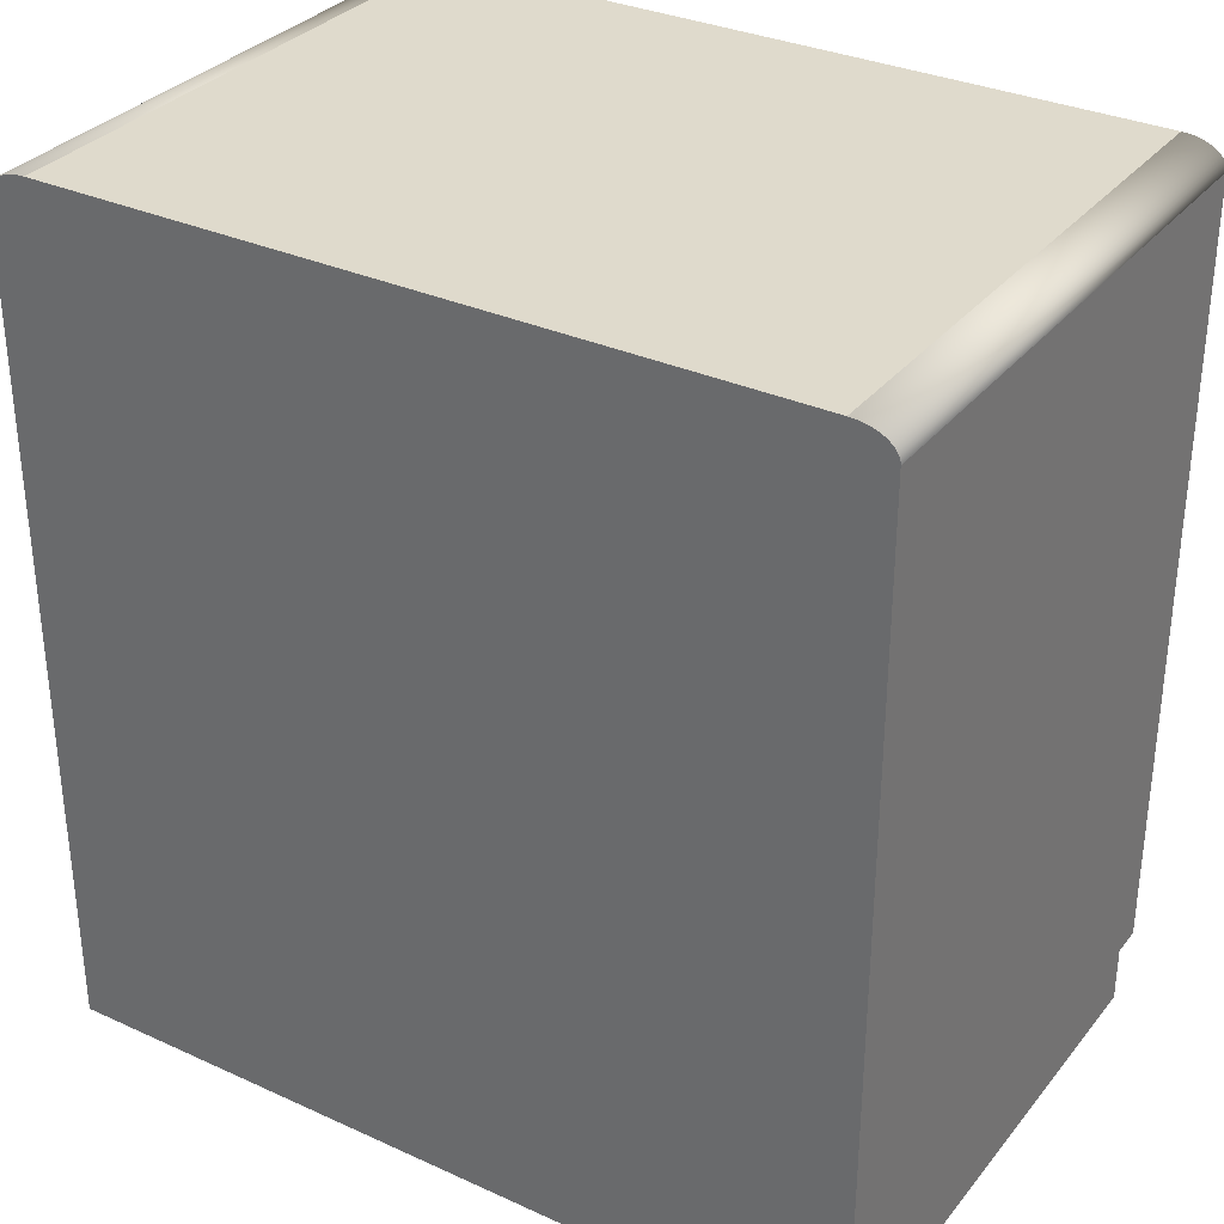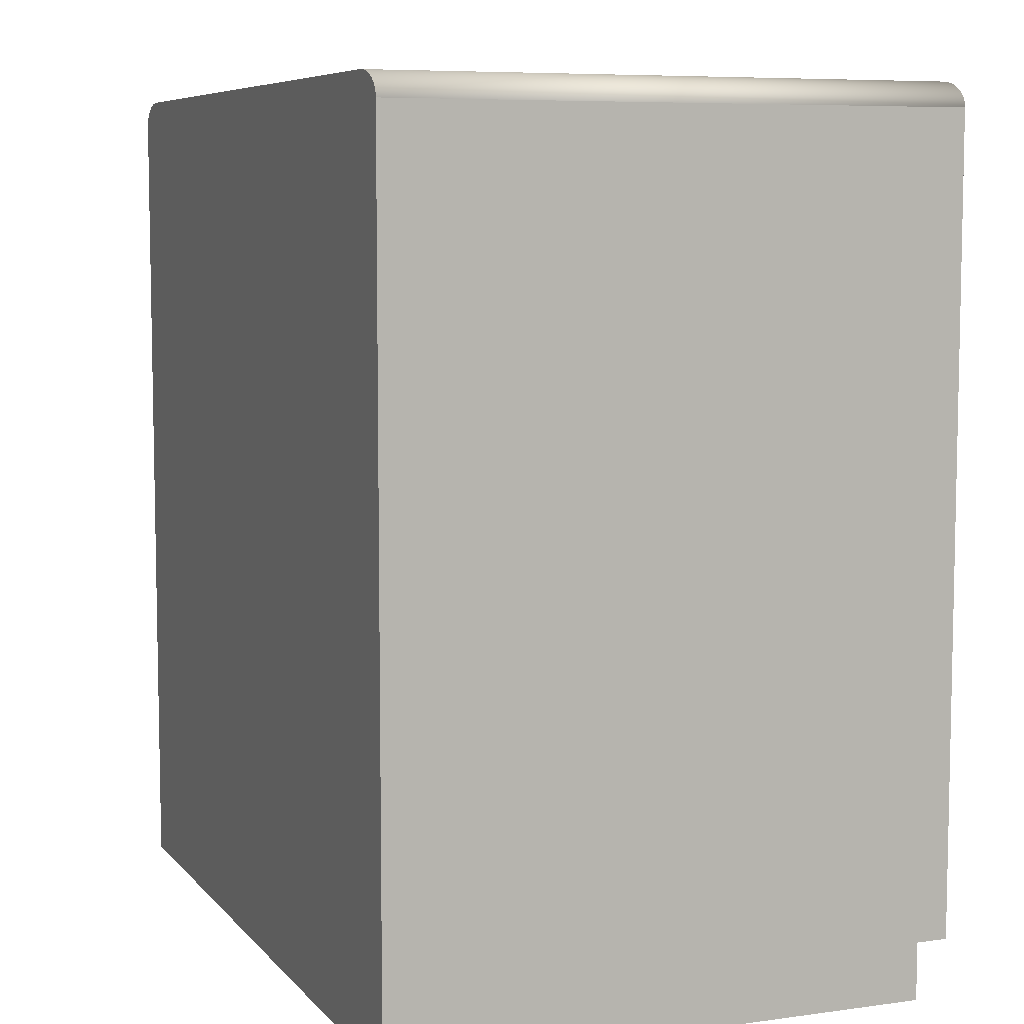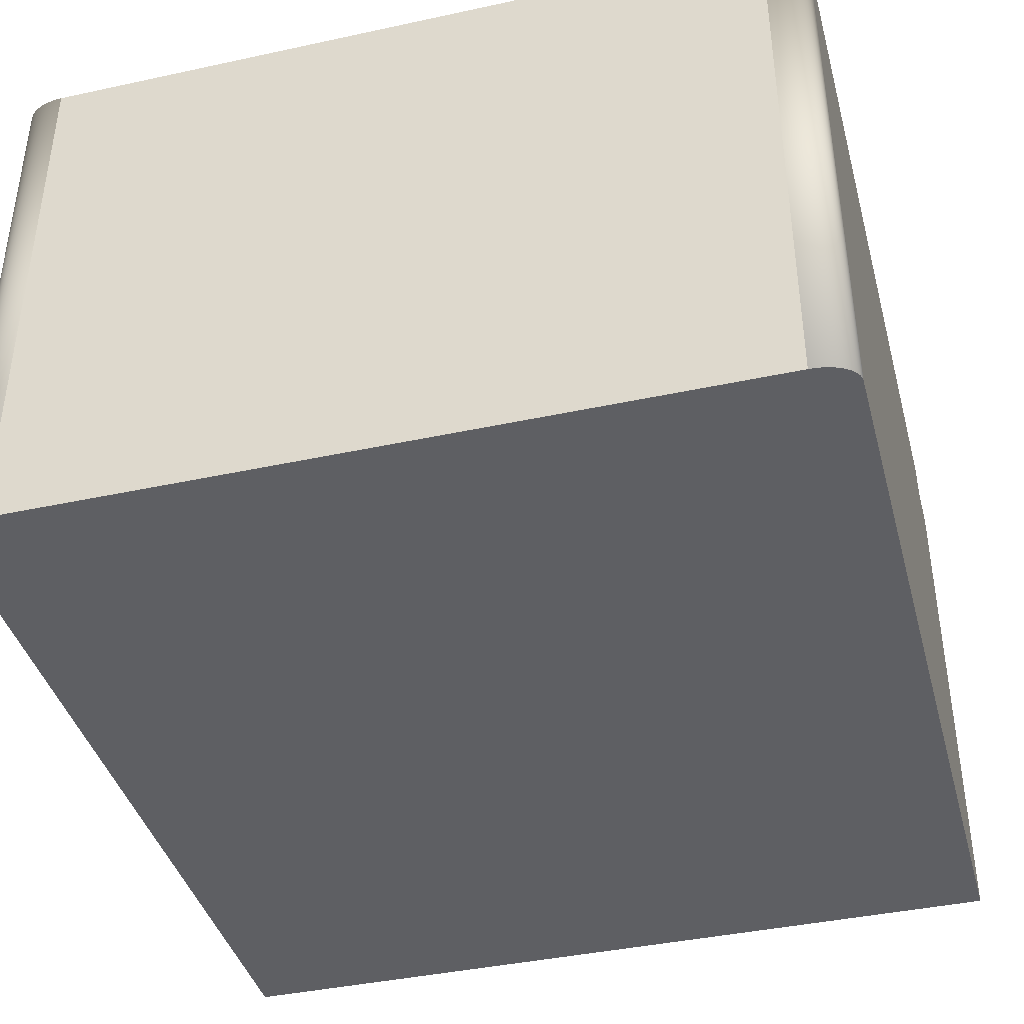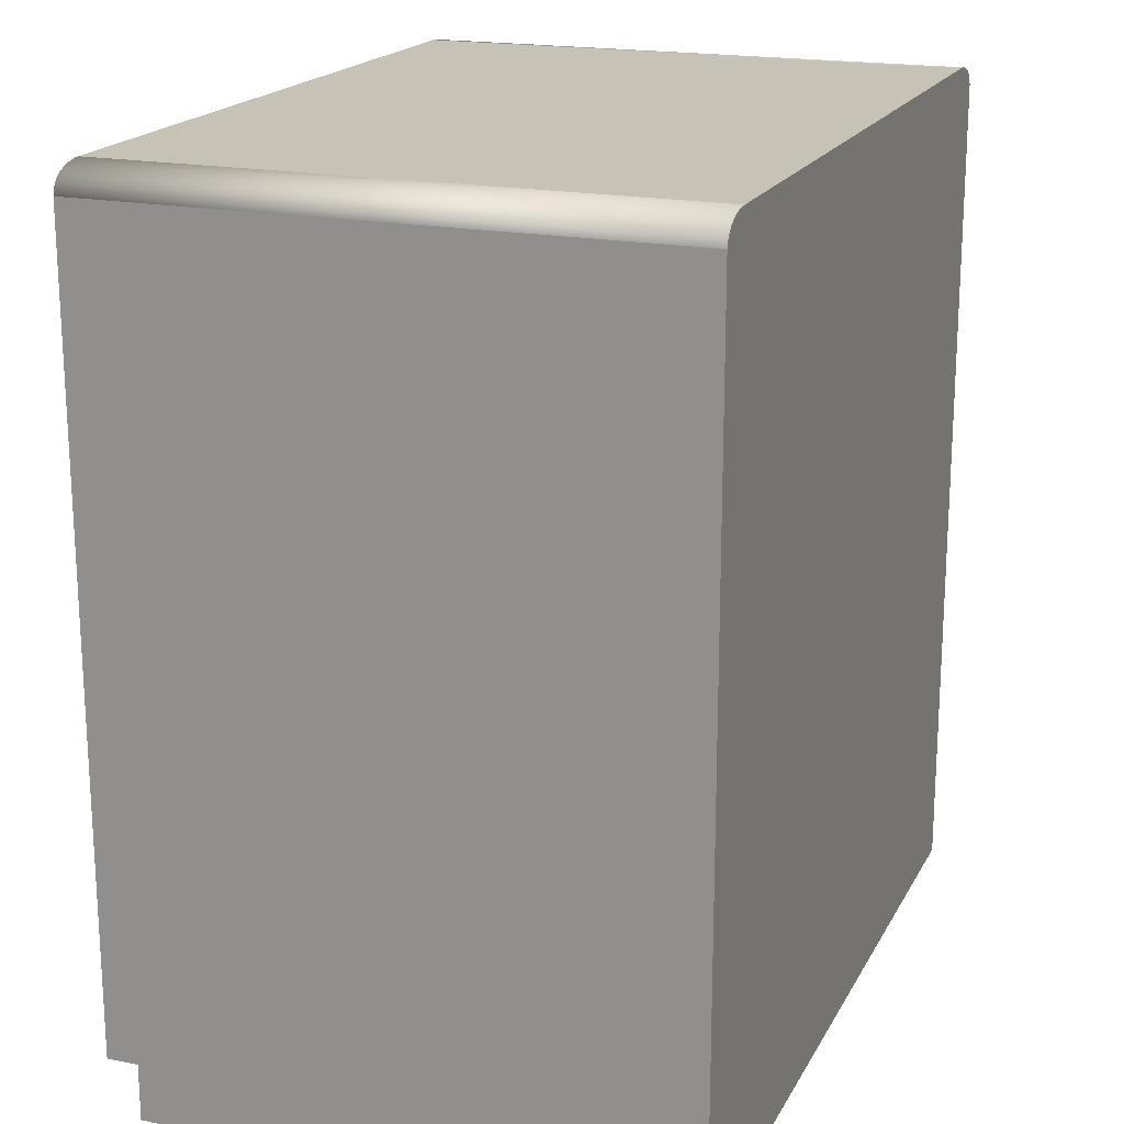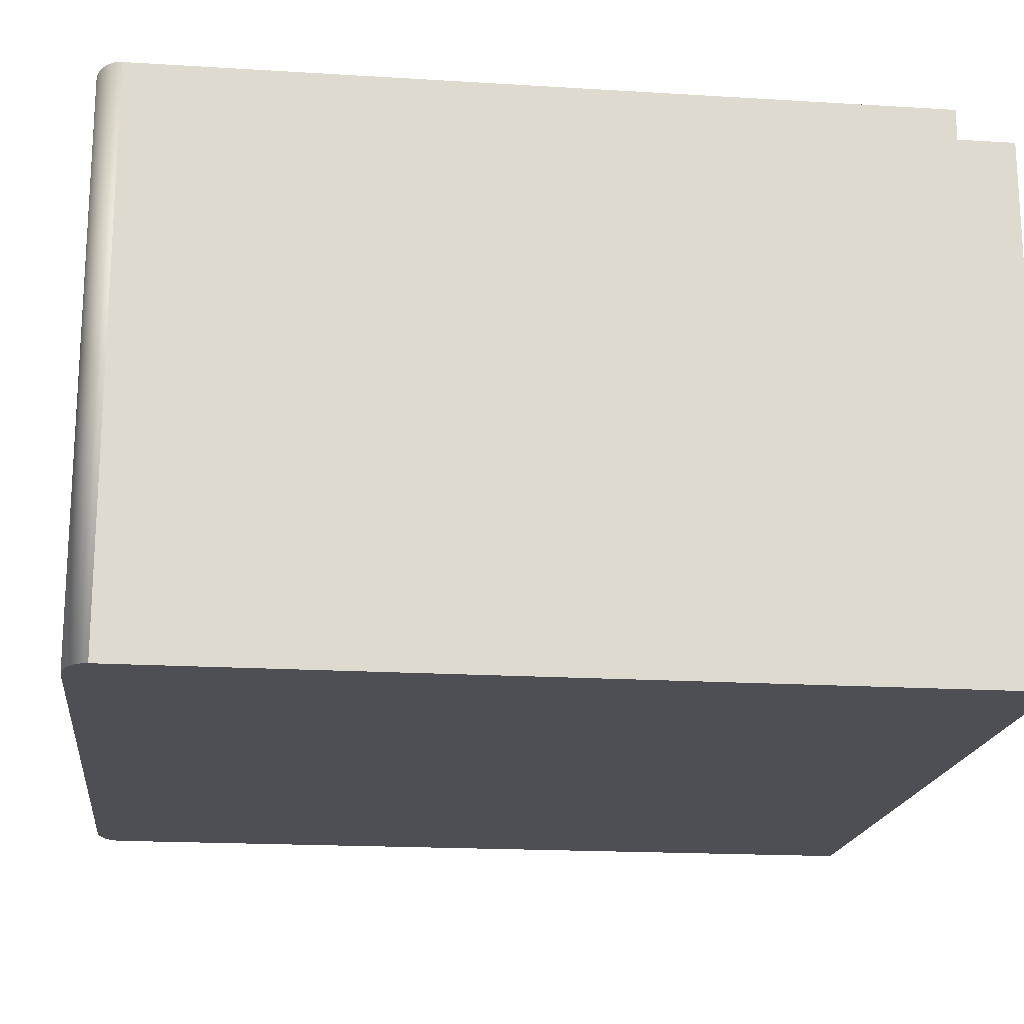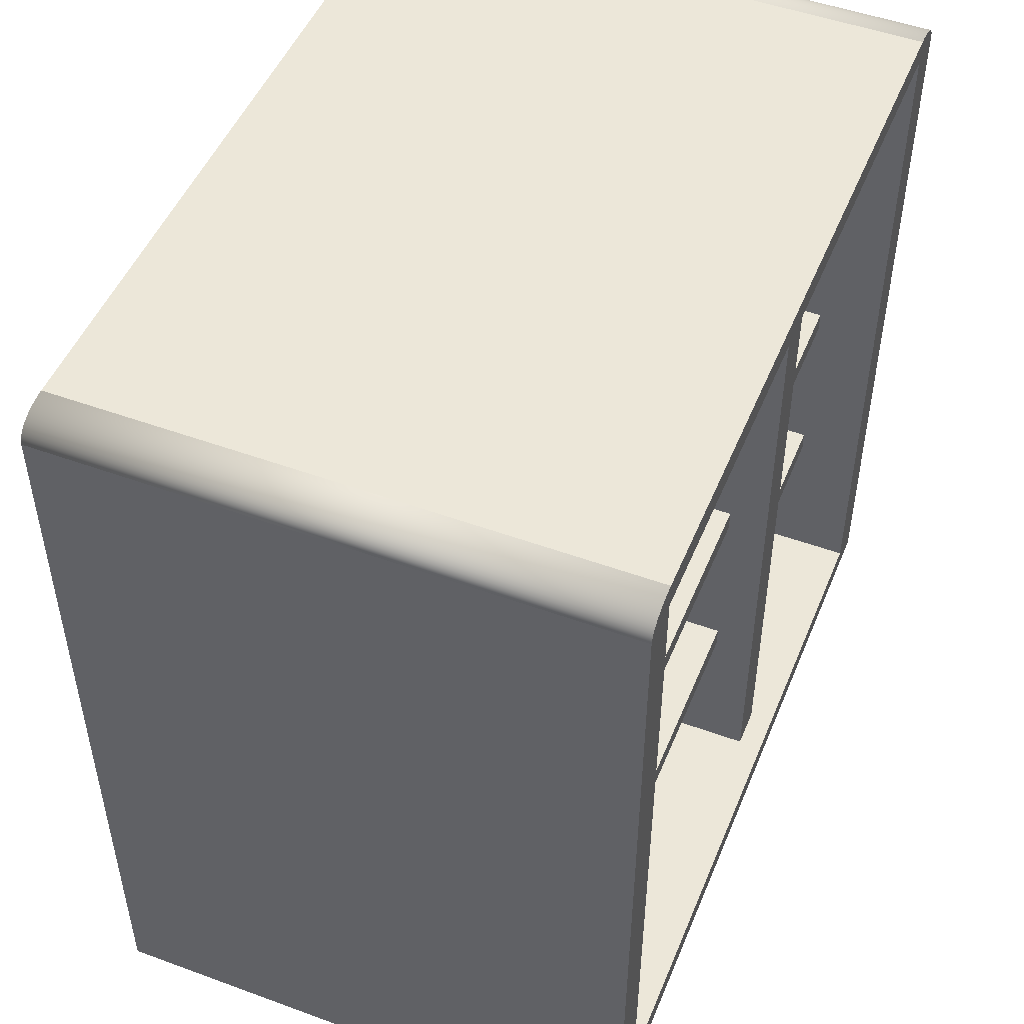
<metadata>
{"format":"obj","ext":"obj","renderer":"f3d","projection":"perspective","resolution":1024,"background":"white","views":[{"elev":32.5,"azim":32.3,"up":"+Z"},{"elev":7.2,"azim":68.3,"up":"+Z"},{"elev":-40.5,"azim":14.9,"up":"+Y"},{"elev":18.9,"azim":-69.3,"up":"+Z"},{"elev":-18.3,"azim":83.2,"up":"+Y"},{"elev":49.6,"azim":112.0,"up":"+Z"}]}
</metadata>
<code>
o fridge1.001_ID5.020
v -0.52 0.8067 0.9612
v -0.52 0.8067 -0.5386
v -0.52 -0.2791 0.9612
v -0.52 0.7467 -0.5386
v -0.52 0.7467 -0.6465
v -0.52 -0.2791 -0.6465
v 1.04 0.7467 -0.6465
v 1.04 0.7467 -0.5386
v 1.04 0.8067 -0.5386
v 1.04 -0.2791 -0.6465
v 1.04 -0.2791 0.9612
v -0.5193 -0.2791 0.9675
v 1.039 -0.2791 0.9675
v -0.5173 -0.2791 0.9737
v 1.037 -0.2791 0.9737
v -0.5139 -0.2791 0.9796
v 1.034 -0.2791 0.9796
v -0.5092 -0.2791 0.9853
v 1.029 -0.2791 0.9853
v -0.5034 -0.2791 0.9906
v 1.023 -0.2791 0.9906
v -0.4964 -0.2791 0.9953
v 1.016 -0.2791 0.9953
v -0.4885 -0.2791 0.9995
v 1.008 -0.2791 0.9995
v -0.4797 -0.2791 1.003
v 0.9997 -0.2791 1.003
v -0.4703 -0.2791 1.006
v 0.9903 -0.2791 1.006
v -0.4603 -0.2791 1.008
v 0.9803 -0.2791 1.008
v -0.45 -0.2791 1.009
v 0.97 -0.2791 1.009
v -0.4395 -0.2791 1.009
v 0.9595 -0.2791 1.009
v -0.4395 -0.1833 0.9612
v -0.4395 0.8067 0.9612
v 0.9595 -0.1833 0.9612
v 0.9595 0.8067 0.9612
v -0.4395 0.8067 -0.4902
v -0.4395 -0.1833 -0.4902
v 0.9595 0.8067 -0.4902
v 0.9595 -0.1833 -0.4902
v 1.04 0.8067 0.9612
v -0.4395 0.7167 0.6438
v -0.4395 -0.1833 0.6438
v 0.9595 0.7167 0.6438
v 0.9595 -0.1833 0.6438
v 0.9595 0.7167 0.5954
v 0.9595 -0.1833 0.5954
v -0.4395 0.7167 0.5954
v -0.4395 -0.1833 0.5954
v -0.4395 0.8067 1.009
v 0.9595 0.8067 1.009
v 1.039 0.8067 0.9675
v -0.5193 0.8067 0.9675
v 1.037 0.8067 0.9737
v -0.5173 0.8067 0.9737
v 1.034 0.8067 0.9796
v -0.5139 0.8067 0.9796
v 1.029 0.8067 0.9853
v -0.5092 0.8067 0.9853
v 1.023 0.8067 0.9906
v -0.5034 0.8067 0.9906
v 1.016 0.8067 0.9953
v -0.4964 0.8067 0.9953
v 1.008 0.8067 0.9995
v -0.4885 0.8067 0.9995
v 0.9997 0.8067 1.003
v -0.4797 0.8067 1.003
v 0.9903 0.8067 1.006
v -0.4703 0.8067 1.006
v 0.9803 0.8067 1.008
v -0.4603 0.8067 1.008
v 0.97 0.8067 1.009
v -0.45 0.8067 1.009
v 0.1553 0.7602 -0.5072
v 0.1553 0.7602 0.9595
v 0.1553 -0.2702 -0.5072
v 0.1553 -0.2702 0.9595
v 0.07654 0.7602 -0.5072
v 0.07654 -0.2702 -0.5072
v 0.07654 0.7602 0.9595
v 0.07654 -0.2702 0.9595
v 0.9448 0.6846 0.2468
v -0.4505 0.6846 0.2468
v 0.9448 -0.1946 0.2468
v -0.4505 -0.1946 0.2468
v 0.9448 0.6846 0.2056
v 0.9448 -0.1946 0.2056
v -0.4505 0.6846 0.2056
v -0.4505 -0.1946 0.2056
v 0.9448 0.6846 -0.13
v -0.4505 0.6846 -0.13
v 0.9448 -0.1946 -0.13
v -0.4505 -0.1946 -0.13
v 0.9448 0.6846 -0.1712
v 0.9448 -0.1946 -0.1712
v -0.4505 0.6846 -0.1712
v -0.4505 -0.1946 -0.1712
f 1 2 3
f 4 3 2
f 5 3 4
f 6 3 5
f 7 5 8
f 4 8 5
f 4 2 8
f 9 8 2
f 6 10 3
f 11 3 10
f 12 3 11
f 13 12 11
f 14 12 13
f 15 14 13
f 16 14 15
f 17 16 15
f 18 16 17
f 19 18 17
f 20 18 19
f 21 20 19
f 22 20 21
f 23 22 21
f 24 22 23
f 25 24 23
f 26 24 25
f 27 26 25
f 28 26 27
f 29 28 27
f 30 28 29
f 31 30 29
f 32 30 31
f 33 32 31
f 34 32 33
f 35 34 33
f 6 5 10
f 7 10 5
f 36 37 38
f 39 38 37
f 40 41 42
f 43 42 41
f 7 8 10
f 10 8 11
f 11 8 44
f 9 44 8
f 45 46 47
f 48 47 46
f 42 47 39
f 38 39 47
f 48 38 47
f 47 42 49
f 43 49 42
f 50 49 43
f 36 45 37
f 51 37 45
f 46 45 36
f 37 51 40
f 41 40 51
f 52 41 51
f 49 51 47
f 45 47 51
f 52 51 50
f 49 50 51
f 53 34 54
f 35 54 34
f 2 42 9
f 44 9 42
f 39 44 42
f 55 44 39
f 37 55 39
f 1 55 37
f 56 55 1
f 57 55 56
f 58 57 56
f 59 57 58
f 60 59 58
f 61 59 60
f 62 61 60
f 63 61 62
f 64 63 62
f 65 63 64
f 66 65 64
f 67 65 66
f 68 67 66
f 69 67 68
f 70 69 68
f 71 69 70
f 72 71 70
f 73 71 72
f 74 73 72
f 75 73 74
f 76 75 74
f 54 75 76
f 53 54 76
f 1 40 2
f 42 2 40
f 37 40 1
f 43 41 50
f 52 50 41
f 48 46 38
f 36 38 46
f 77 78 79
f 80 79 78
f 81 82 83
f 84 83 82
f 80 78 83 84
f 77 79 82 81
f 79 80 84 82
f 78 77 81 83
f 85 86 87
f 88 87 86
f 89 90 91
f 92 91 90
f 88 86 91 92
f 85 87 90 89
f 87 88 92 90
f 86 85 89 91
f 93 94 95
f 96 95 94
f 97 98 99
f 100 99 98
f 96 94 99 100
f 93 95 98 97
f 95 96 100 98
f 94 93 97 99
f 57 59 15
f 17 15 59
f 73 31 71
f 29 71 31
f 75 33 73
f 31 73 33
f 69 27 67
f 25 67 27
f 61 63 19
f 21 19 63
f 44 55 11
f 13 11 55
f 59 61 17
f 19 17 61
f 55 57 13
f 15 13 57
f 54 35 75
f 33 75 35
f 71 29 69
f 27 69 29
f 63 65 21
f 23 21 65
f 67 25 65
f 23 65 25
f 66 22 68
f 24 68 22
f 66 64 22
f 20 22 64
f 56 1 12
f 3 12 1
f 64 62 20
f 18 20 62
f 60 58 16
f 14 16 58
f 68 24 70
f 26 70 24
f 70 26 72
f 28 72 26
f 58 56 14
f 12 14 56
f 62 60 18
f 16 18 60
f 76 32 53
f 34 53 32
f 74 30 76
f 32 76 30
f 72 28 74
f 30 74 28

</code>
